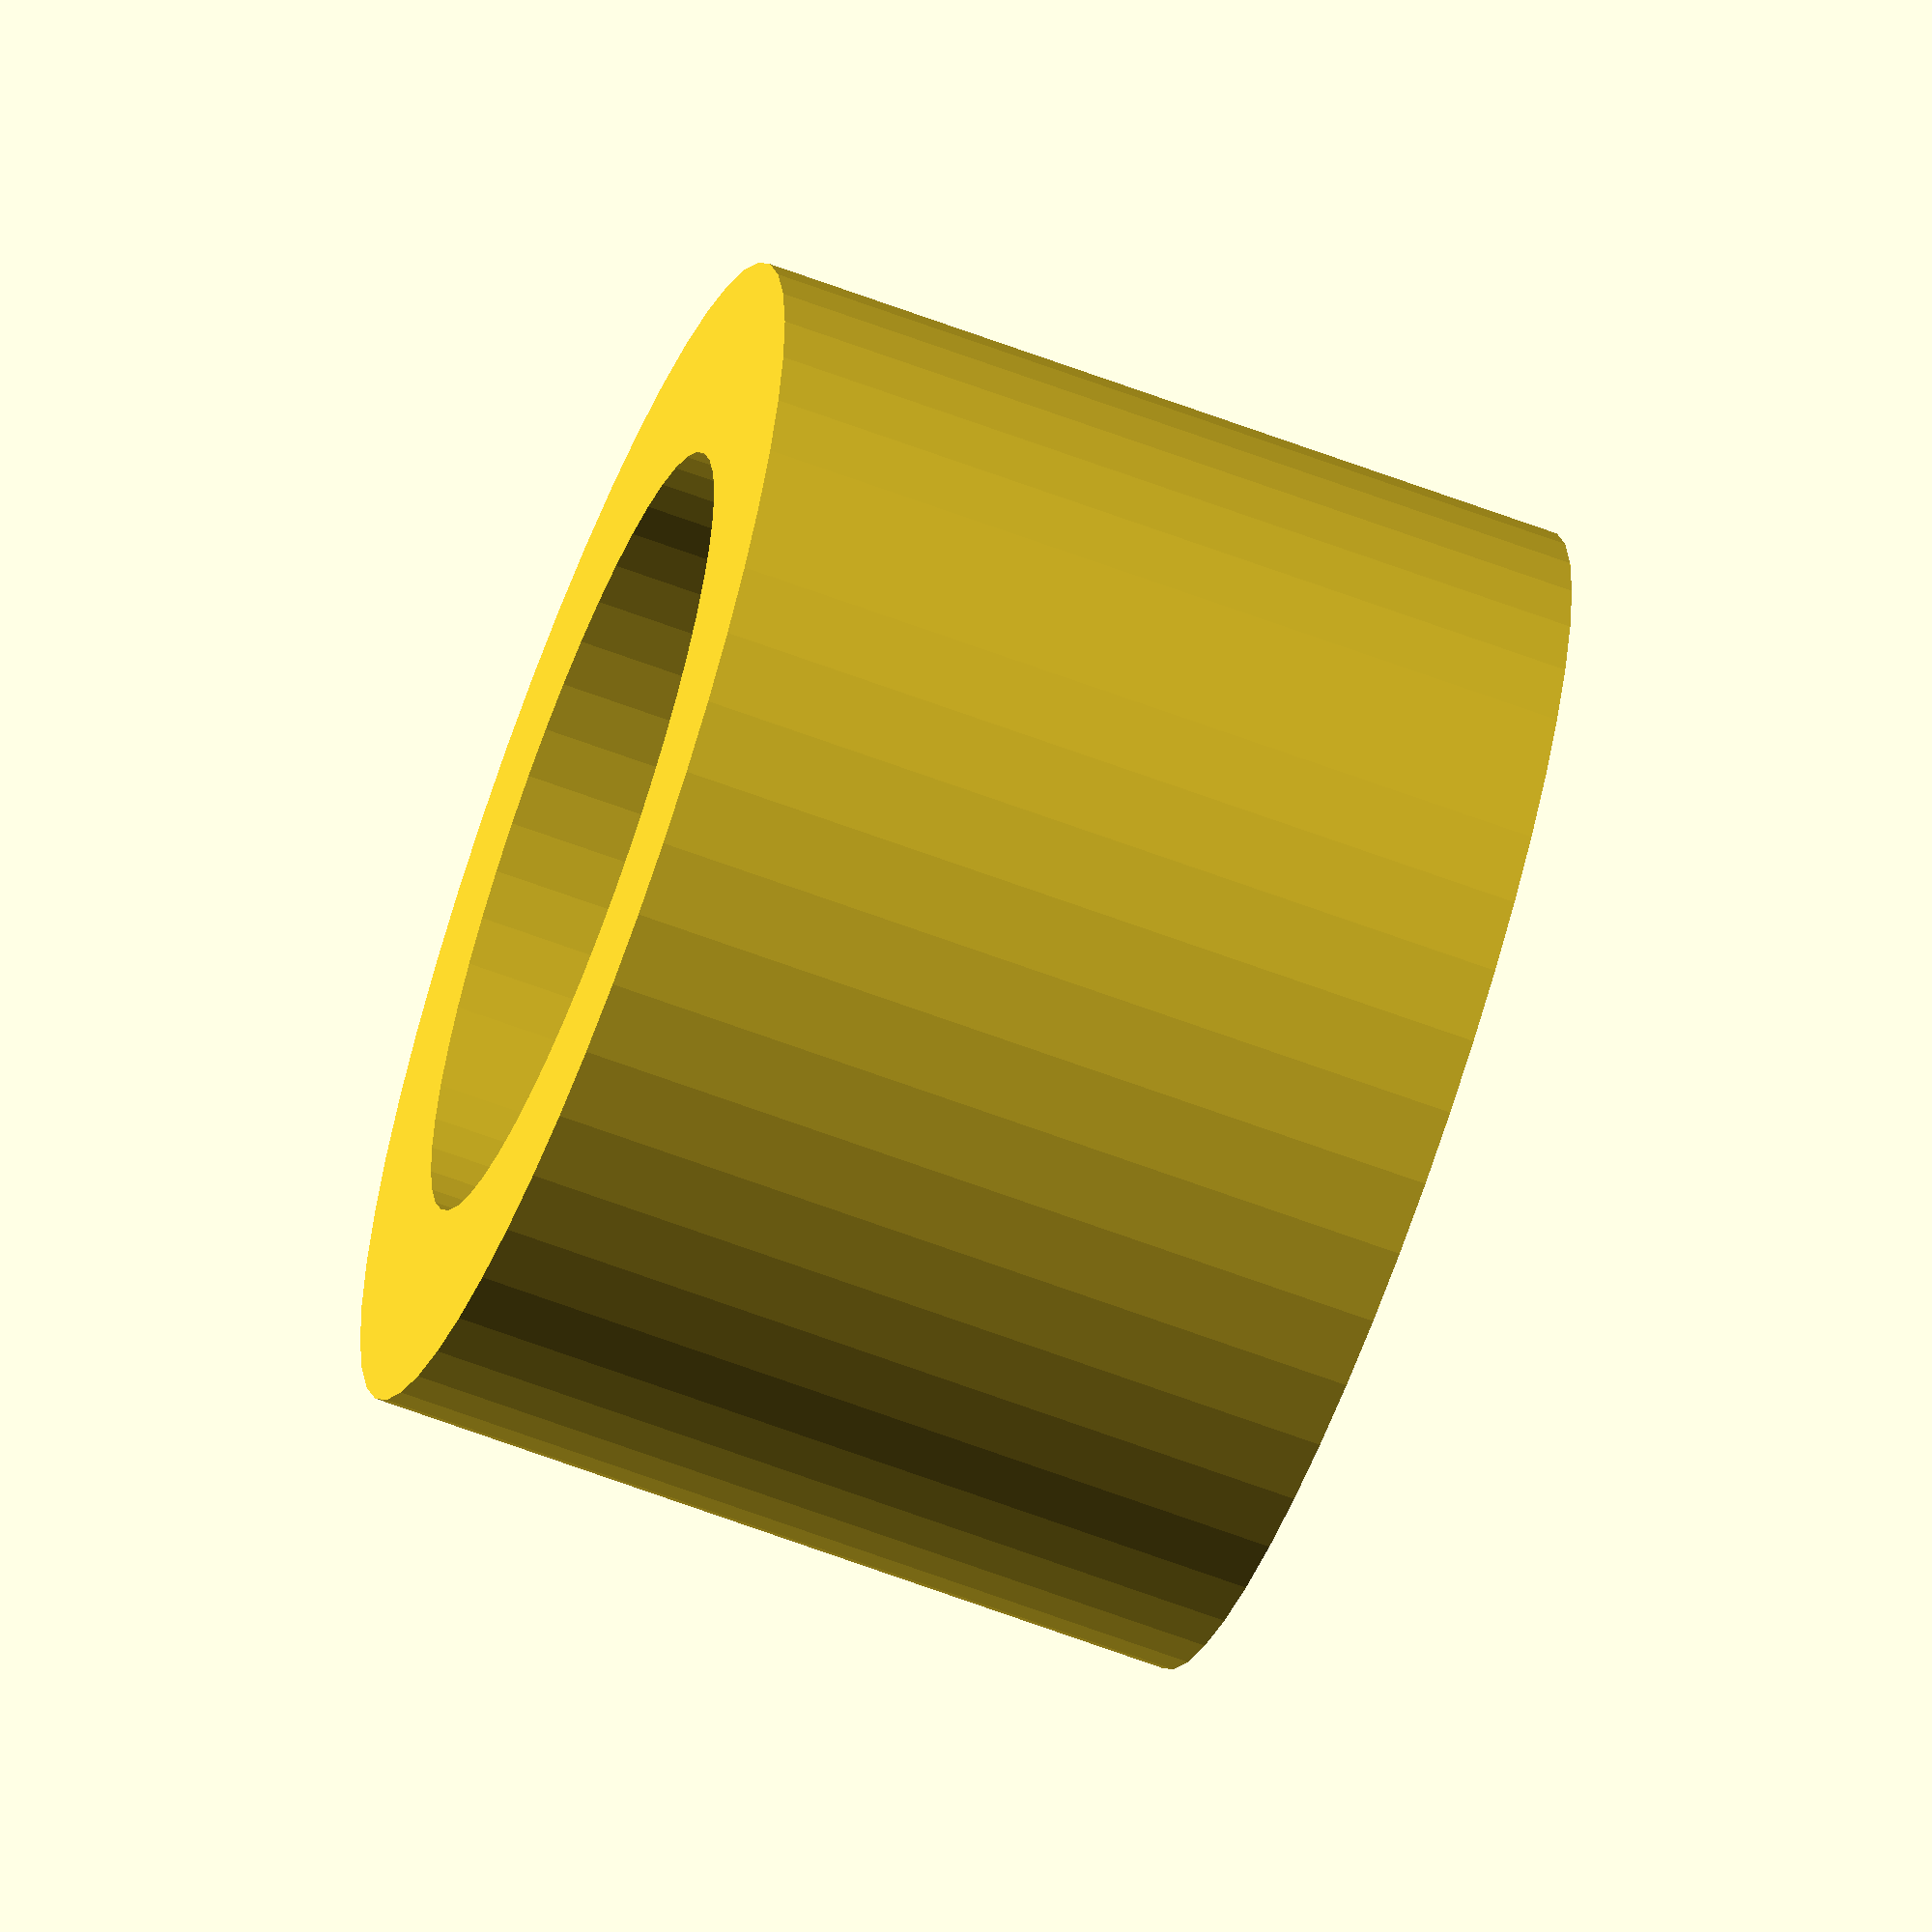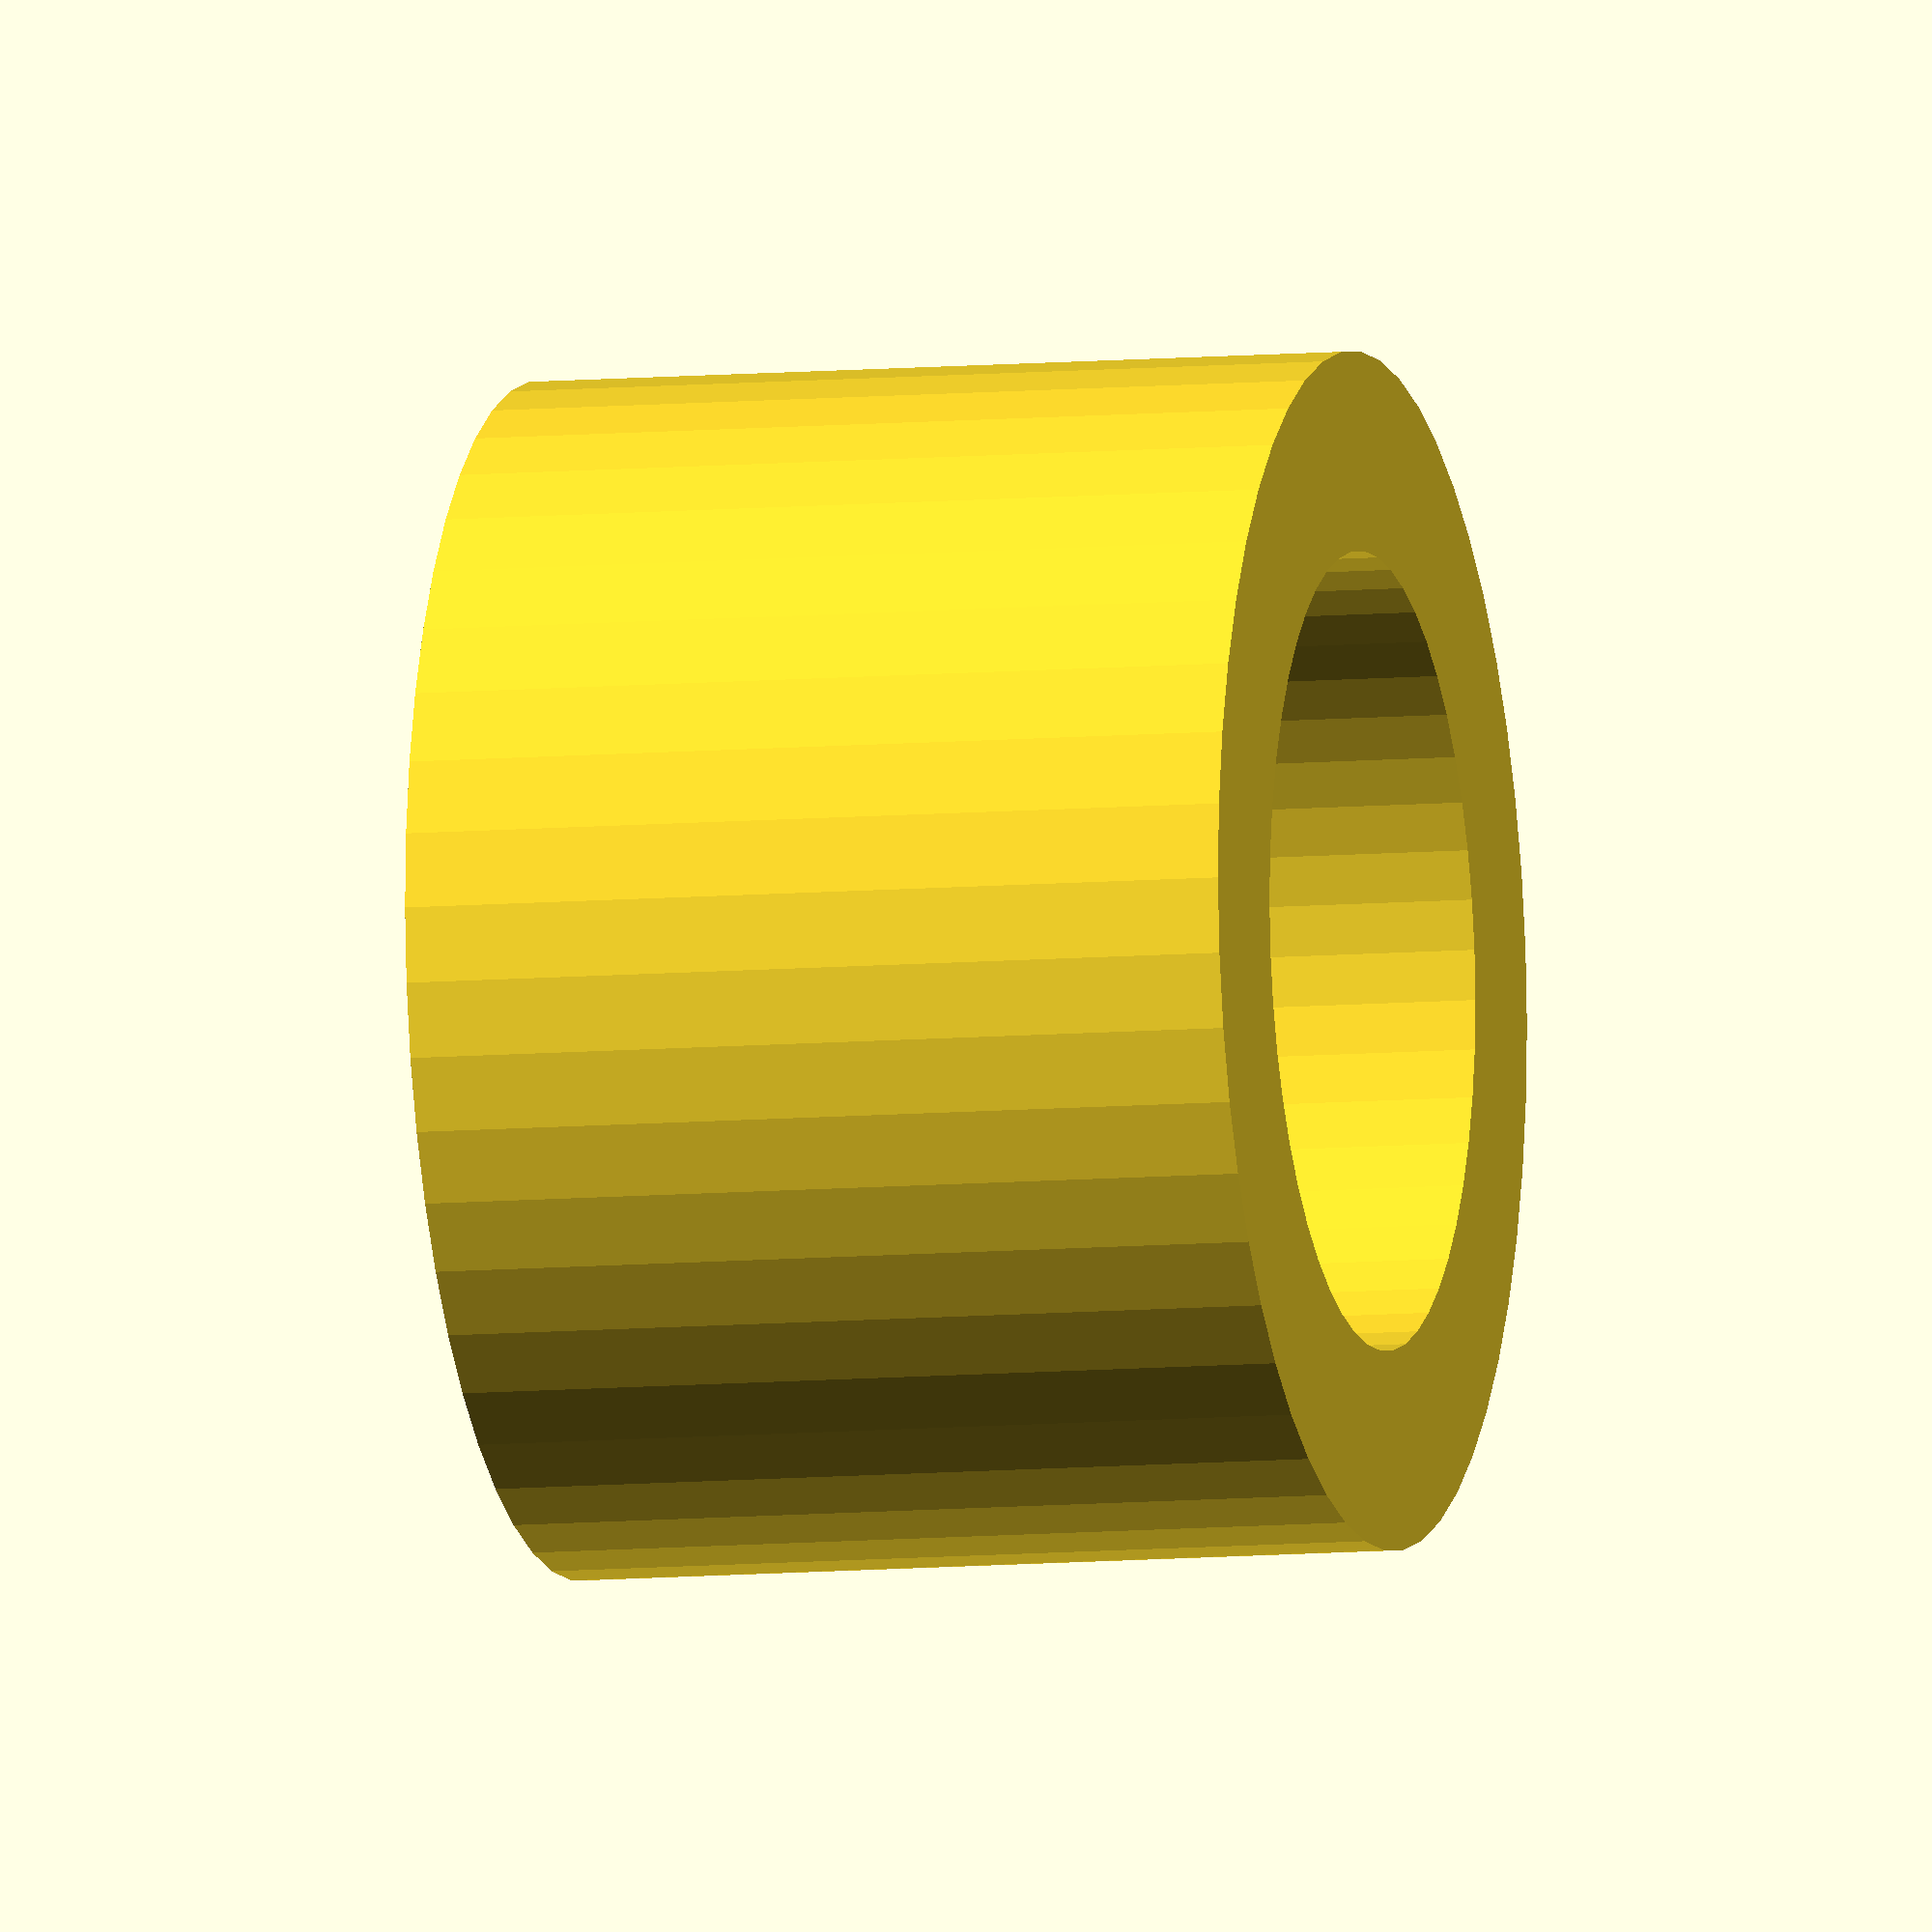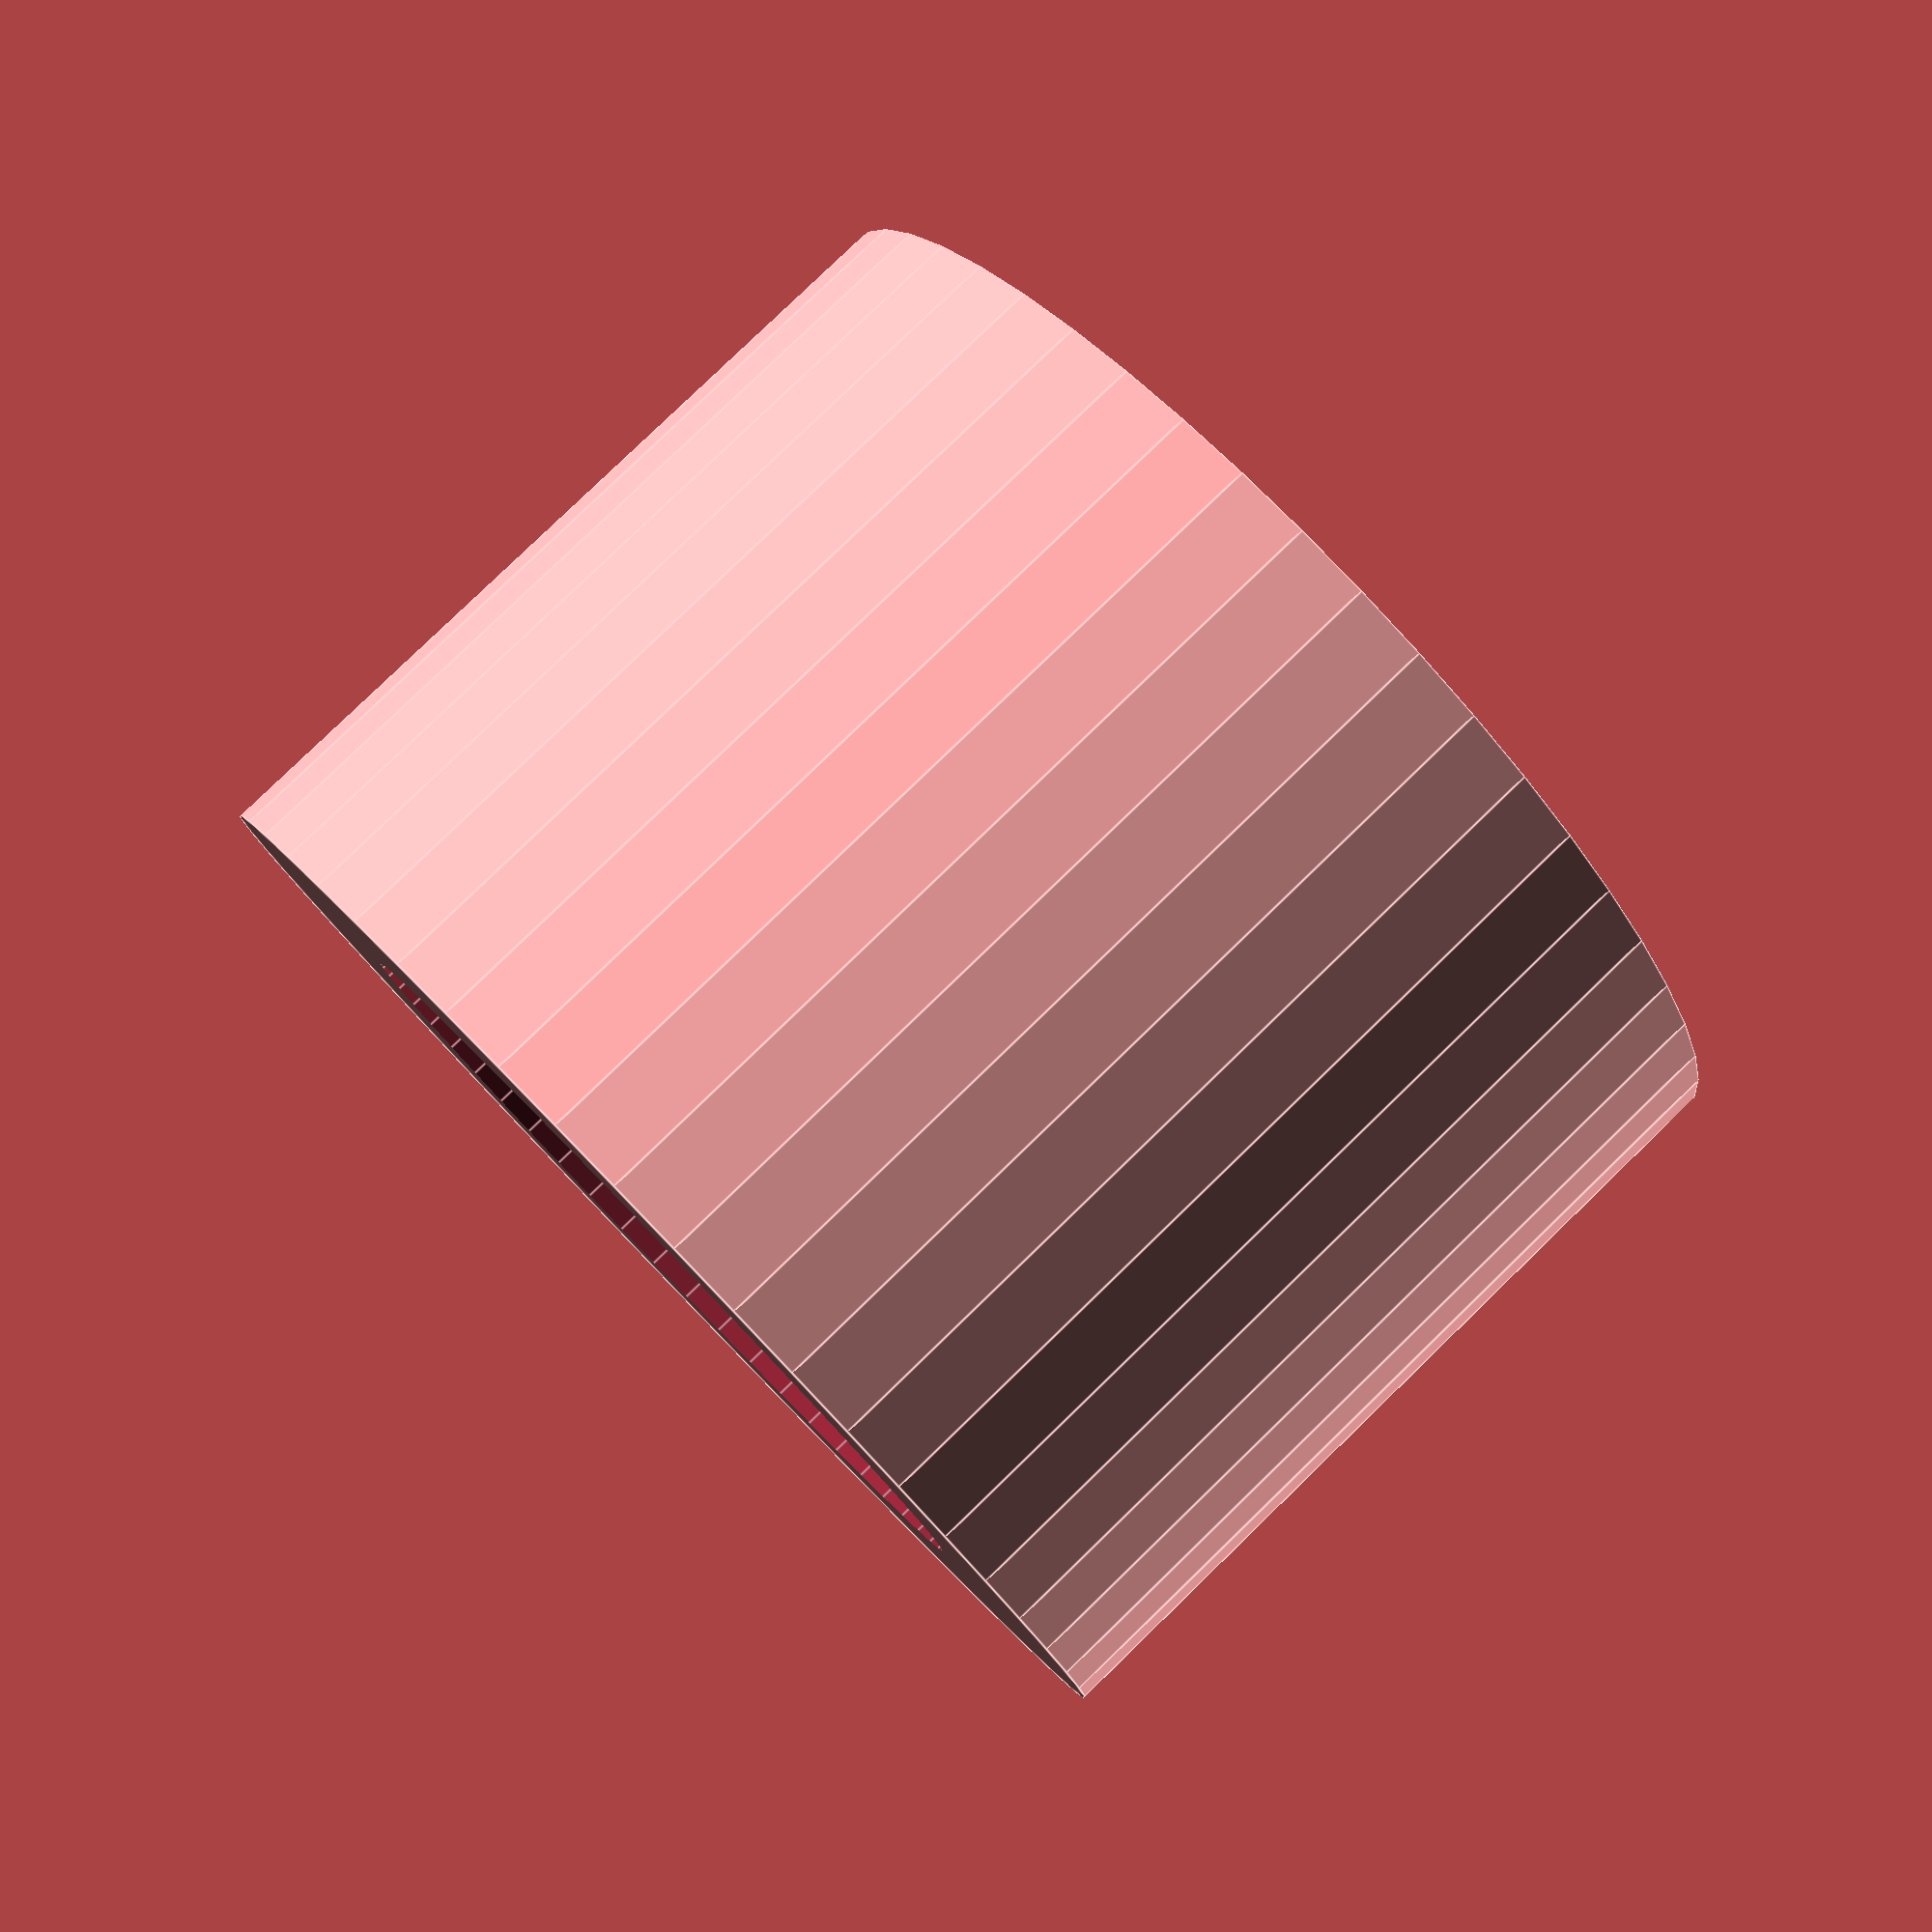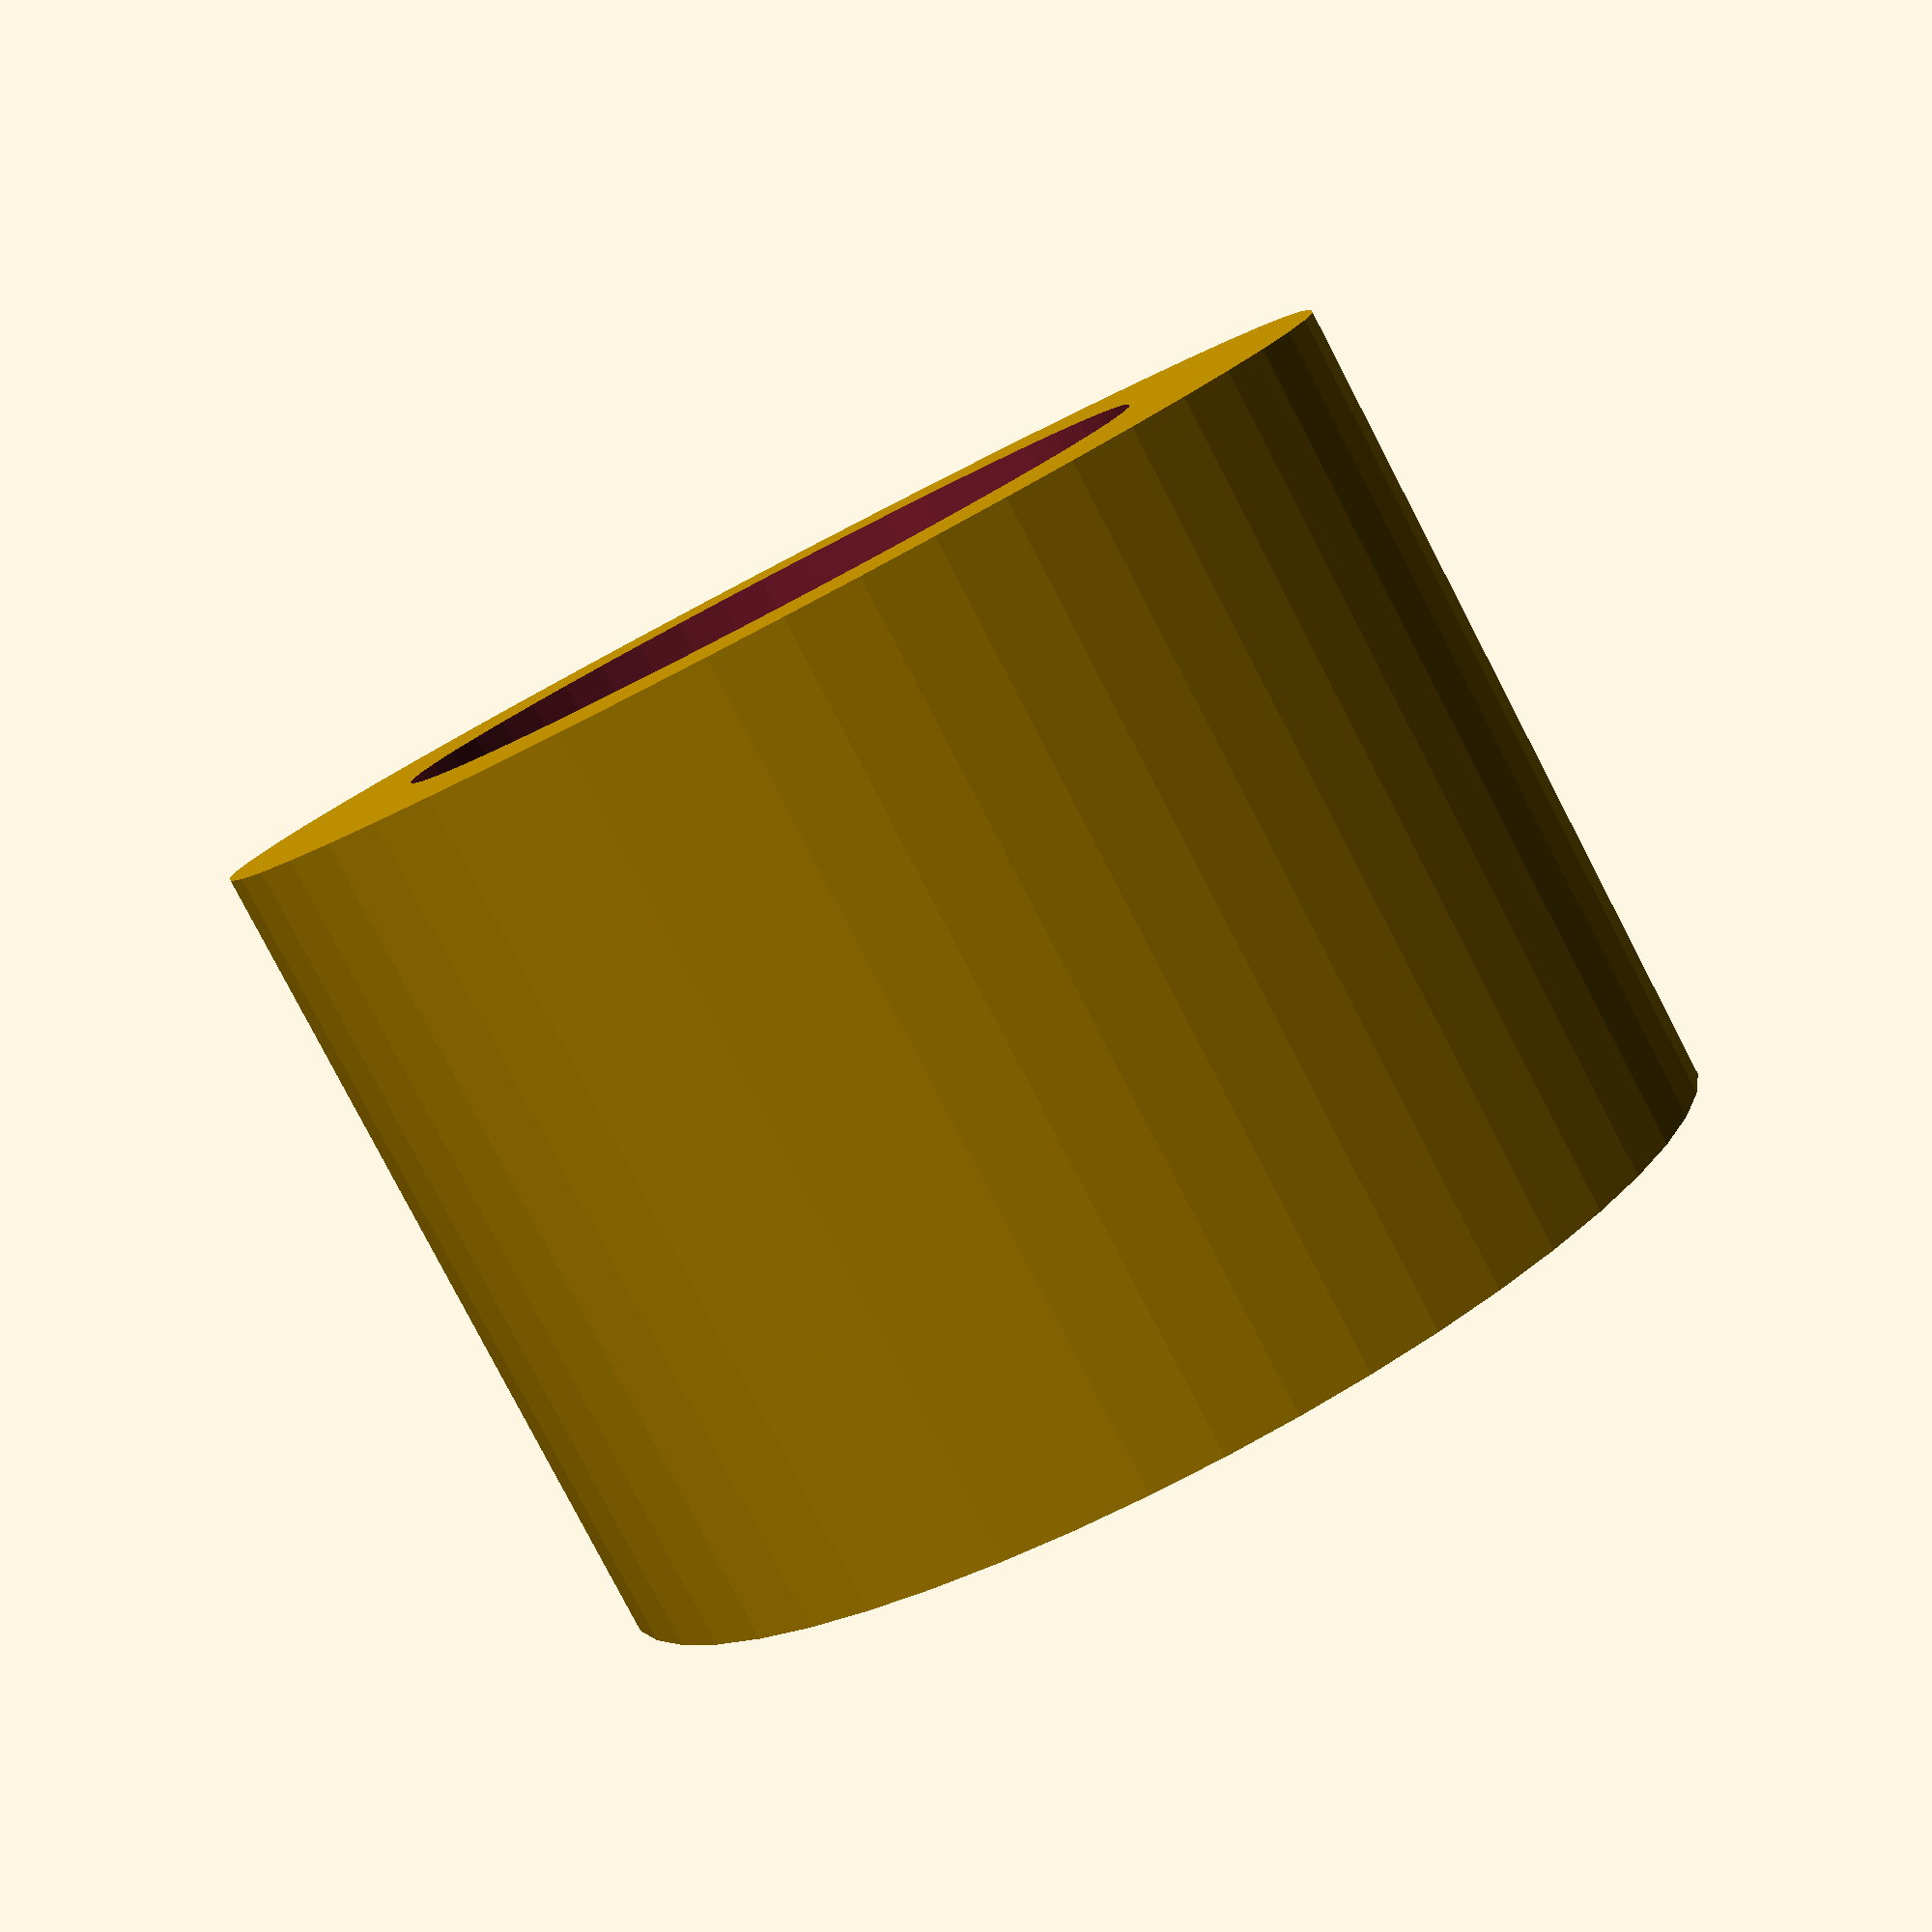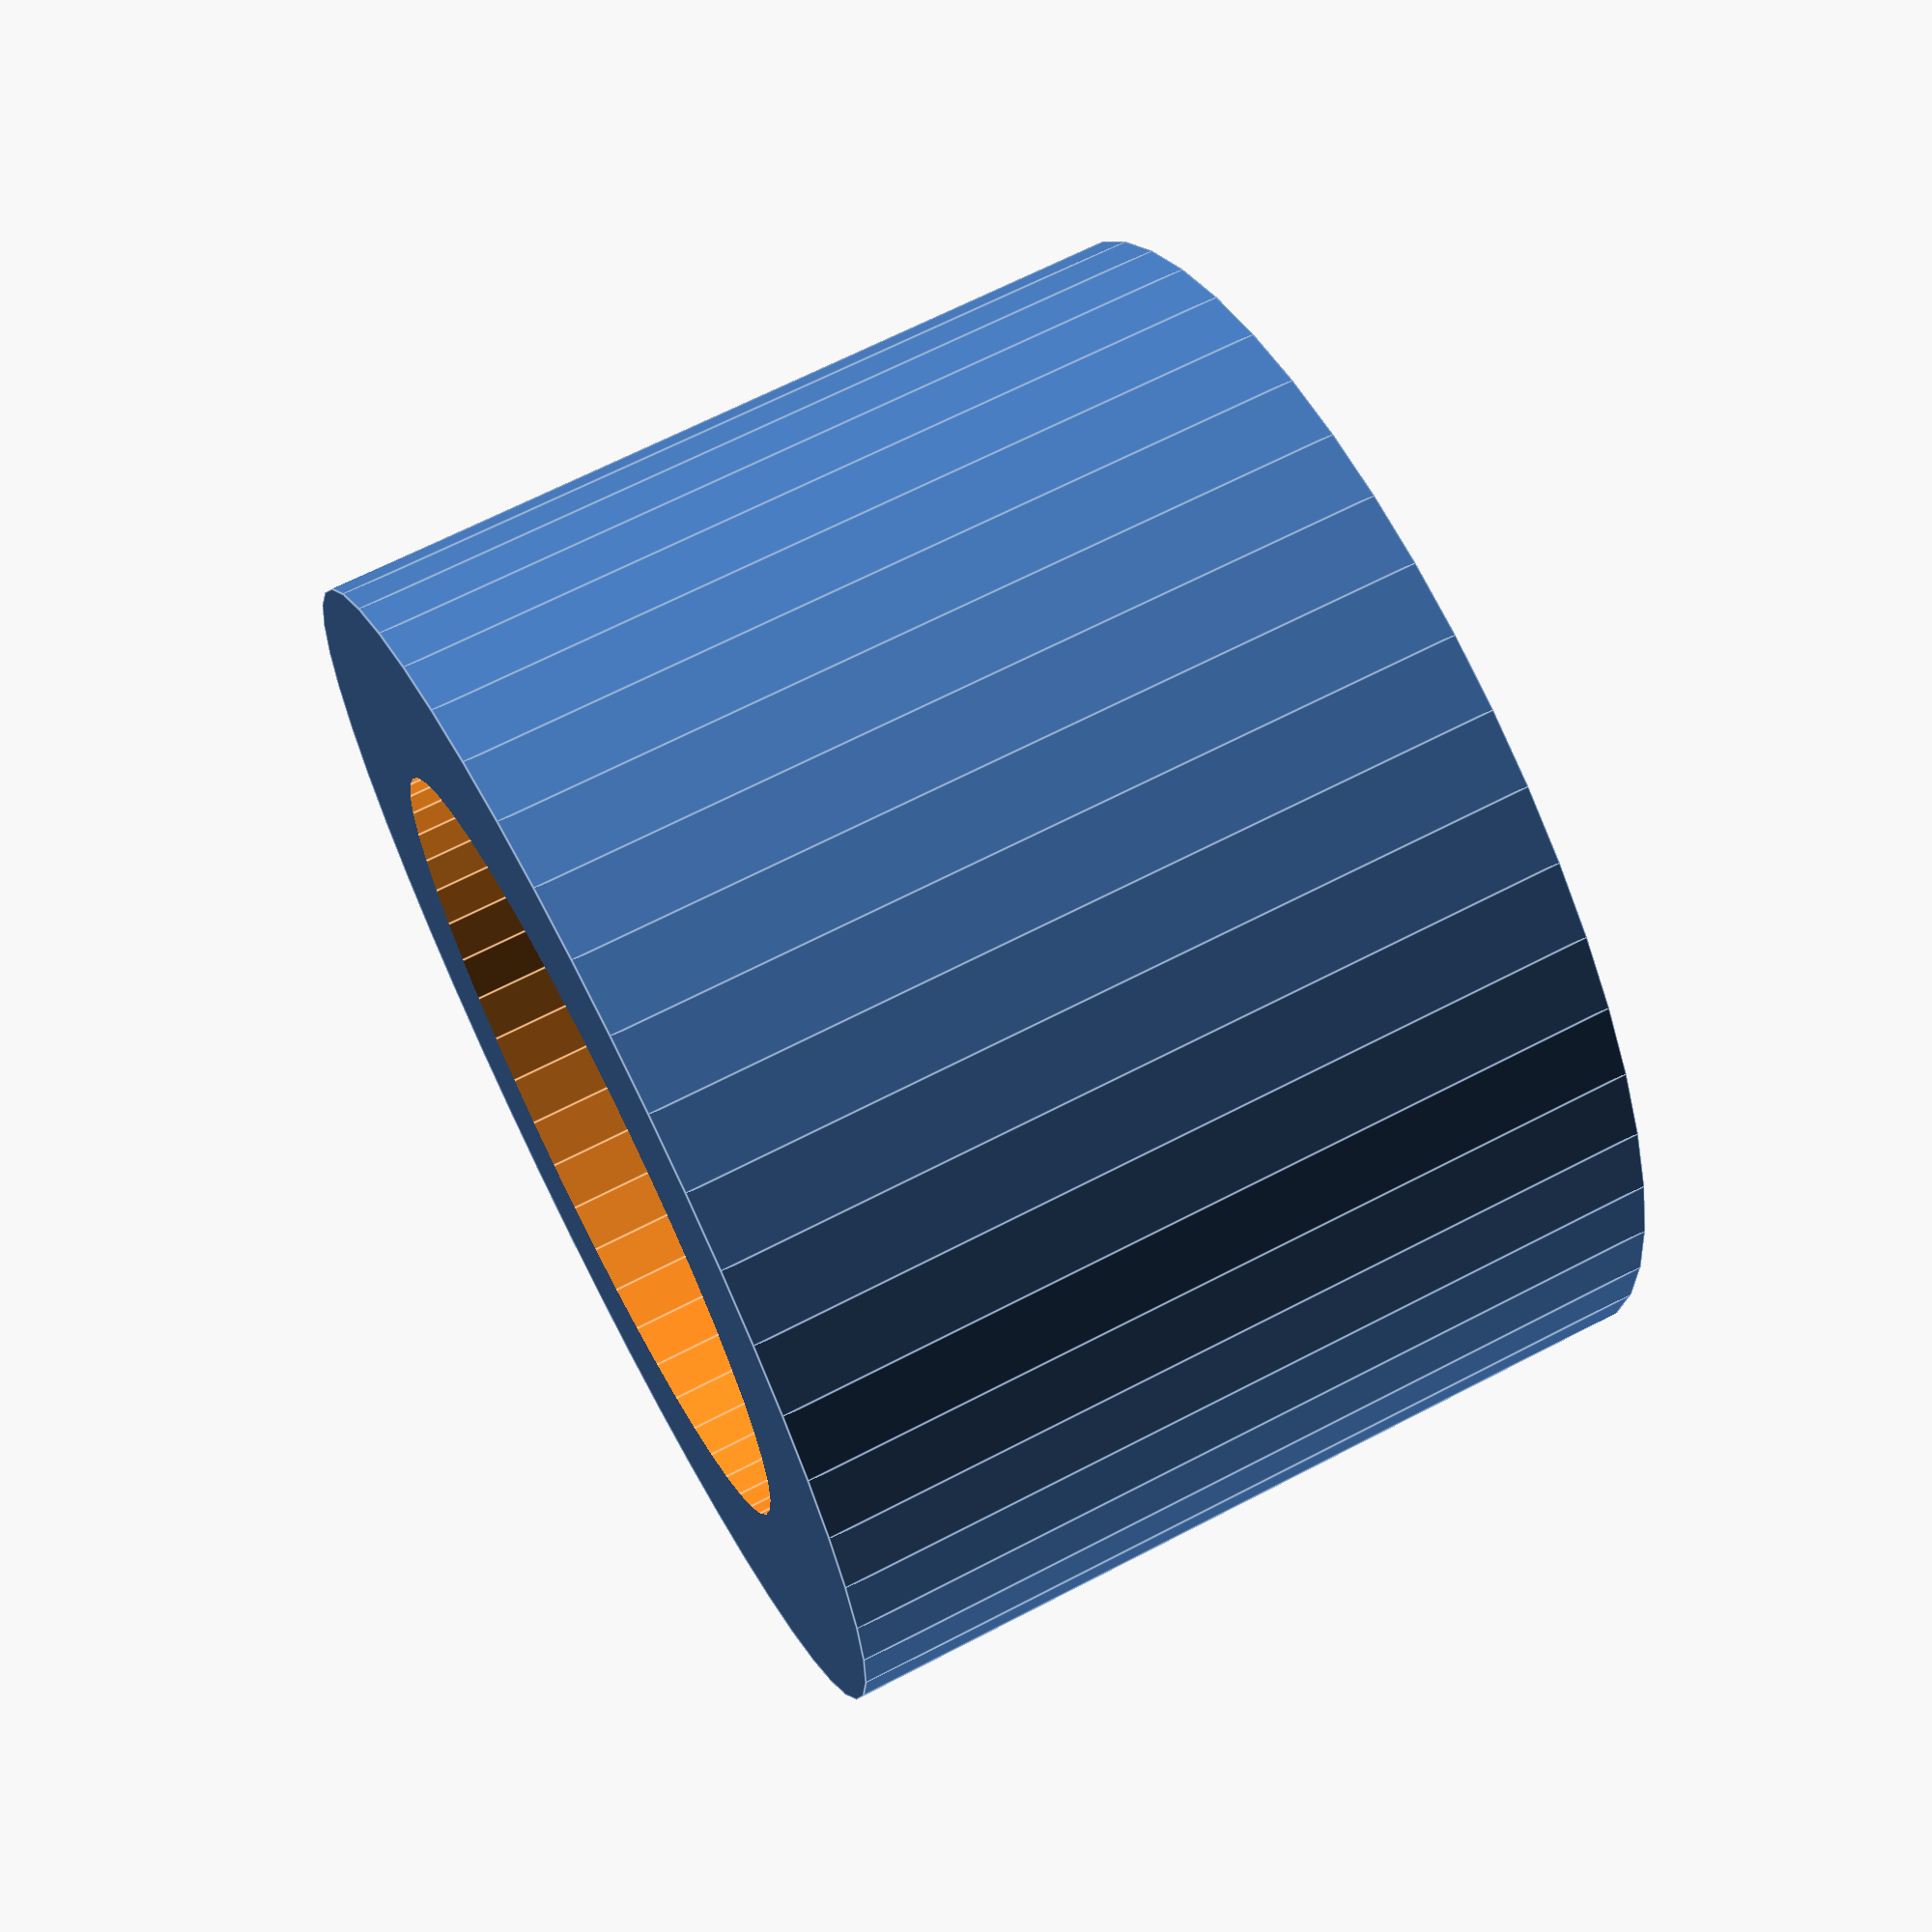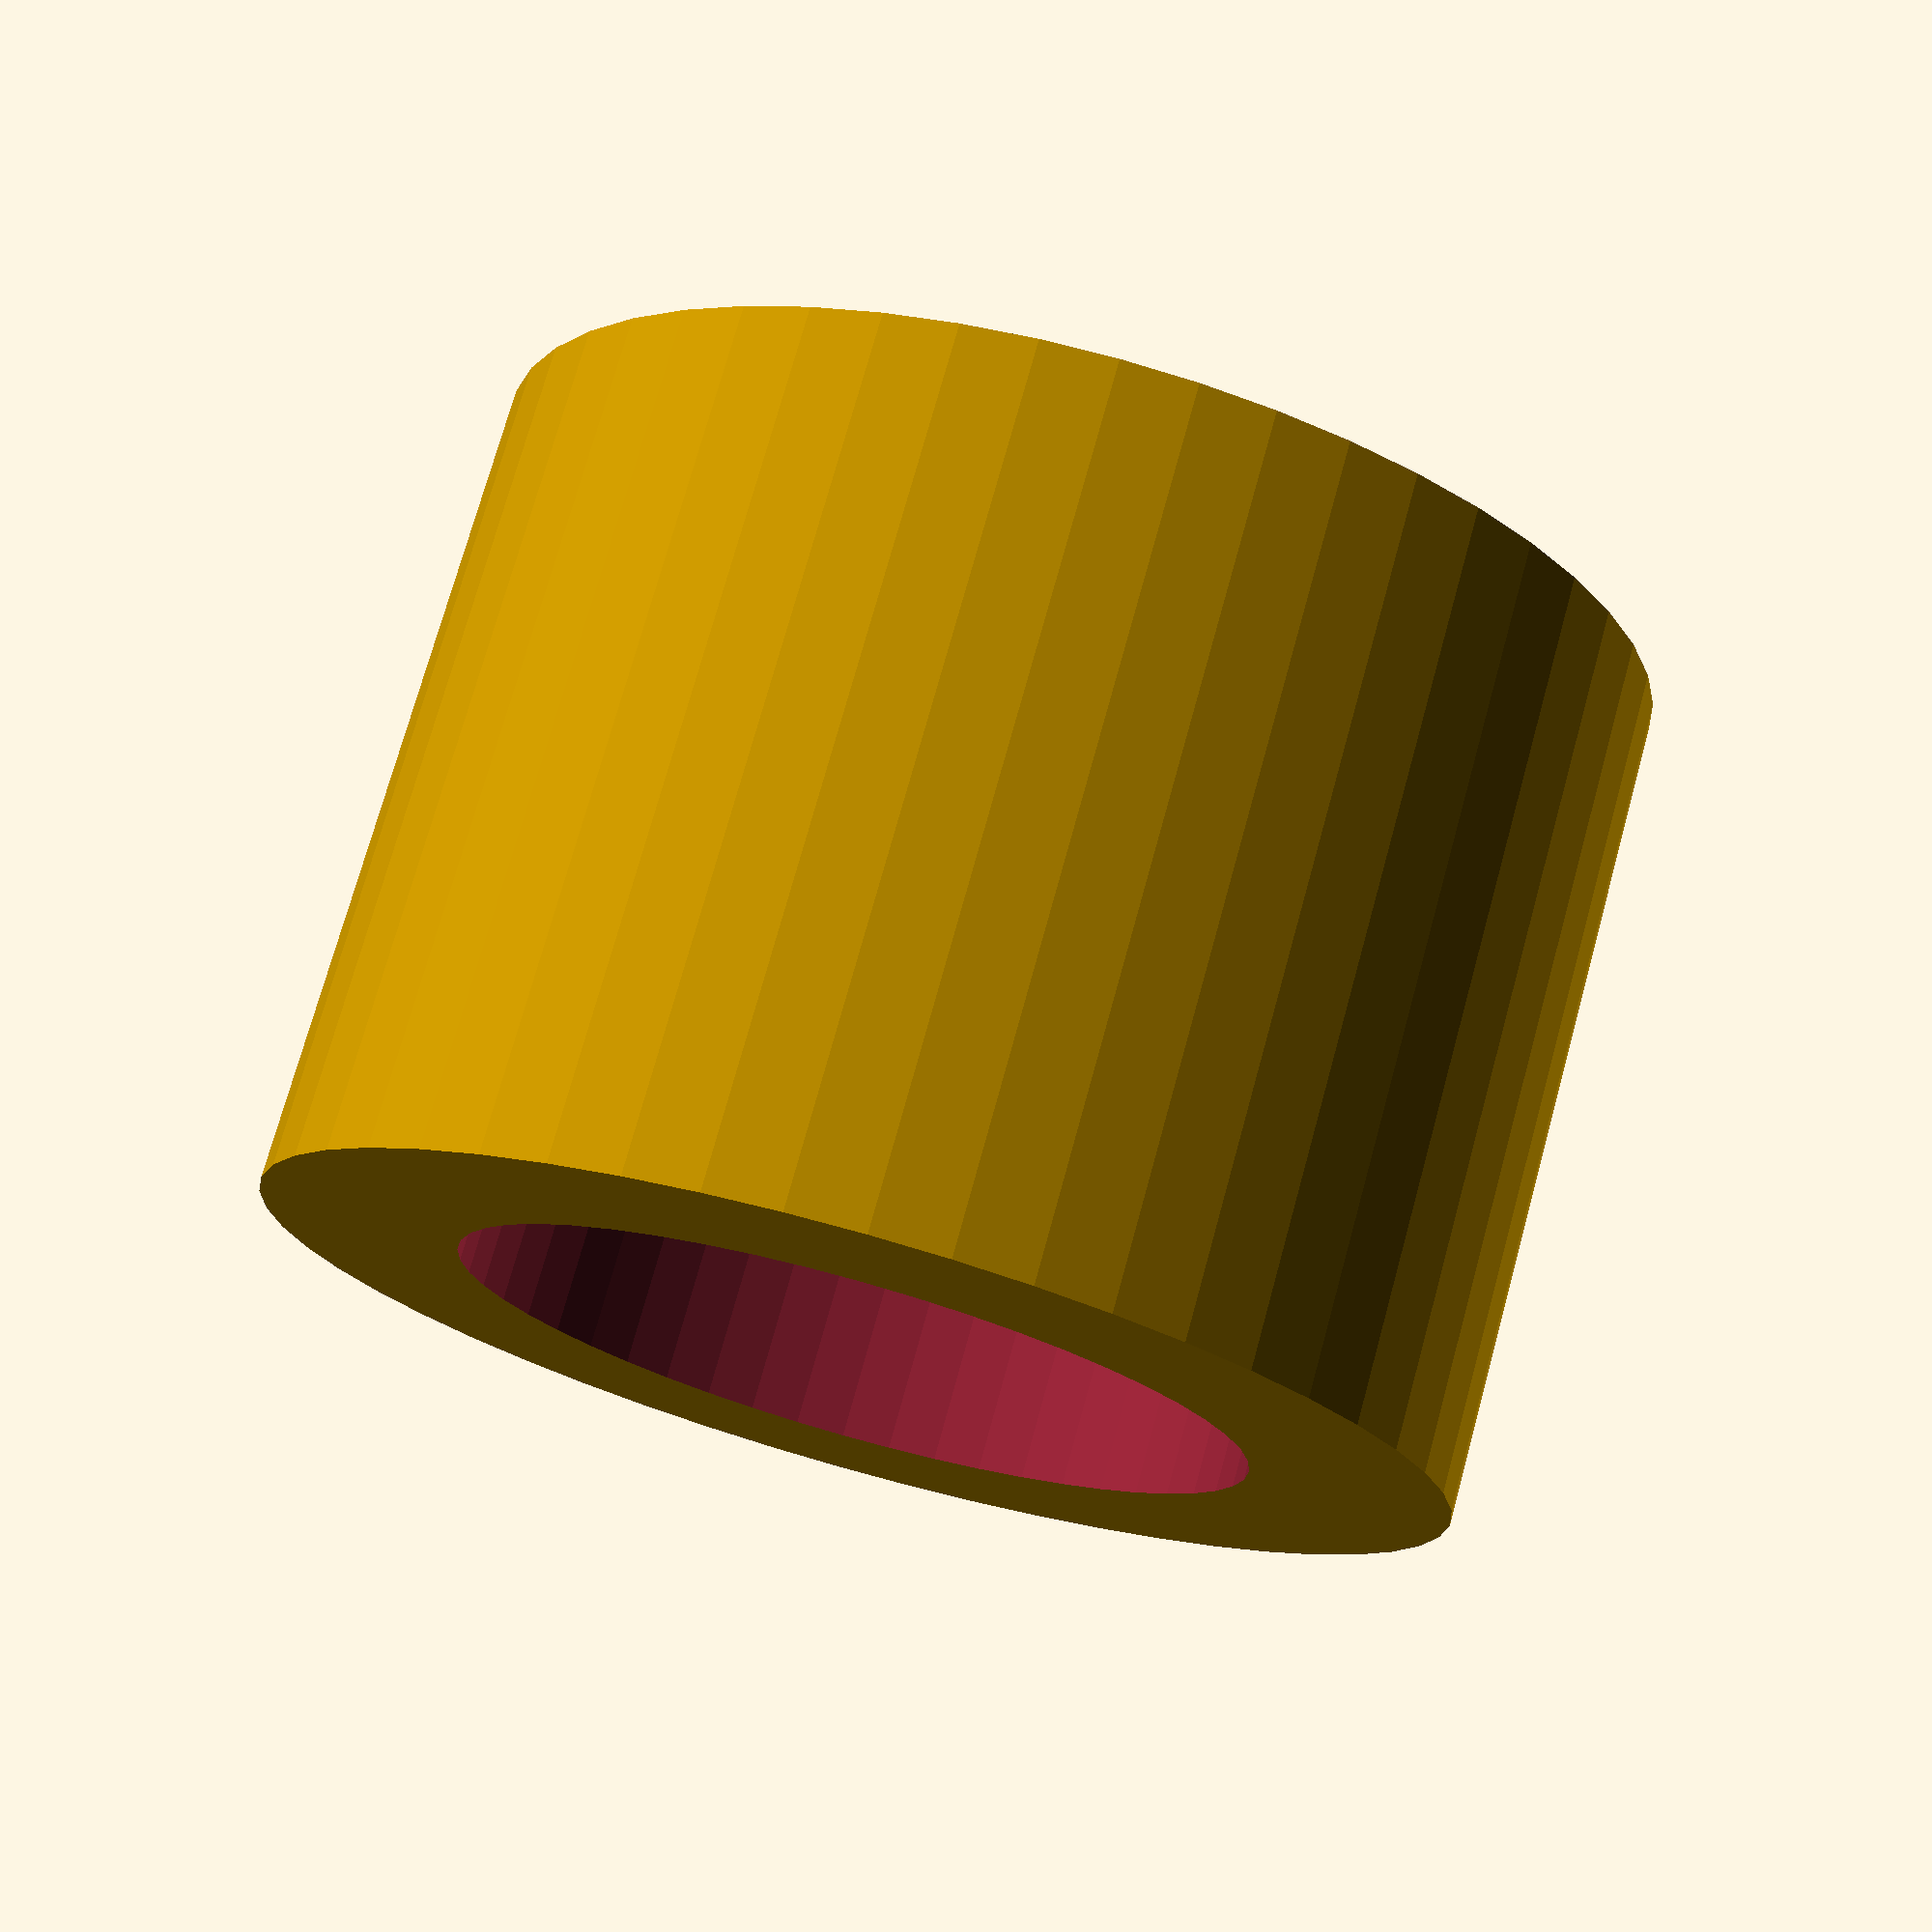
<openscad>
$fn = 50;


difference() {
	union() {
		translate(v = [0, 0, -10.5000000000]) {
			cylinder(h = 21, r = 15.0000000000);
		}
	}
	union() {
		translate(v = [0, 0, -100.0000000000]) {
			cylinder(h = 200, r = 10);
		}
	}
}
</openscad>
<views>
elev=245.0 azim=215.9 roll=110.7 proj=o view=solid
elev=188.0 azim=72.7 roll=75.1 proj=o view=solid
elev=279.0 azim=76.1 roll=225.9 proj=p view=edges
elev=261.8 azim=79.5 roll=332.5 proj=p view=wireframe
elev=113.5 azim=298.0 roll=117.6 proj=p view=edges
elev=286.1 azim=159.3 roll=195.4 proj=p view=solid
</views>
